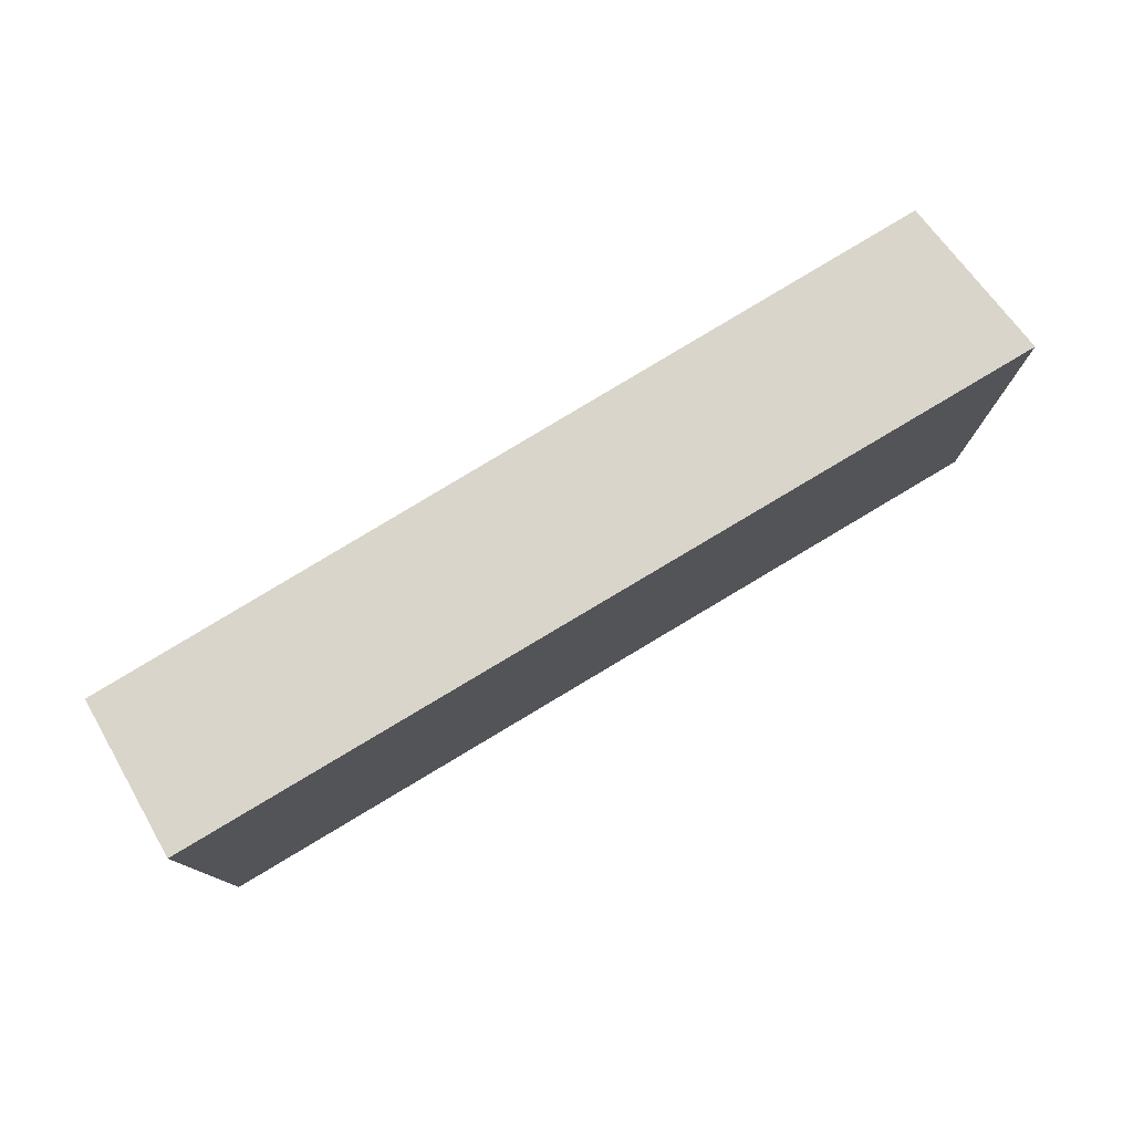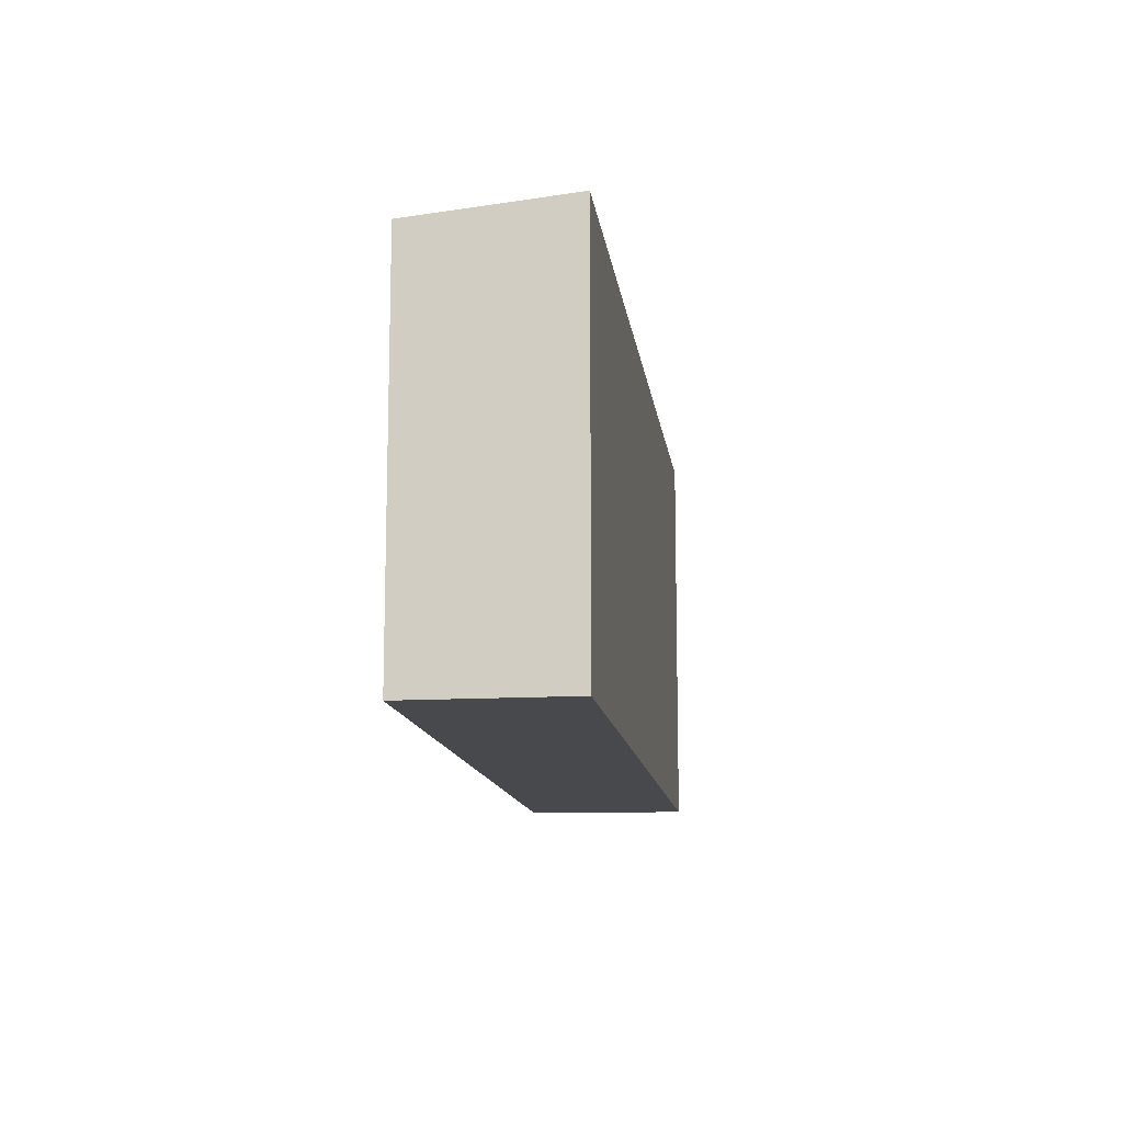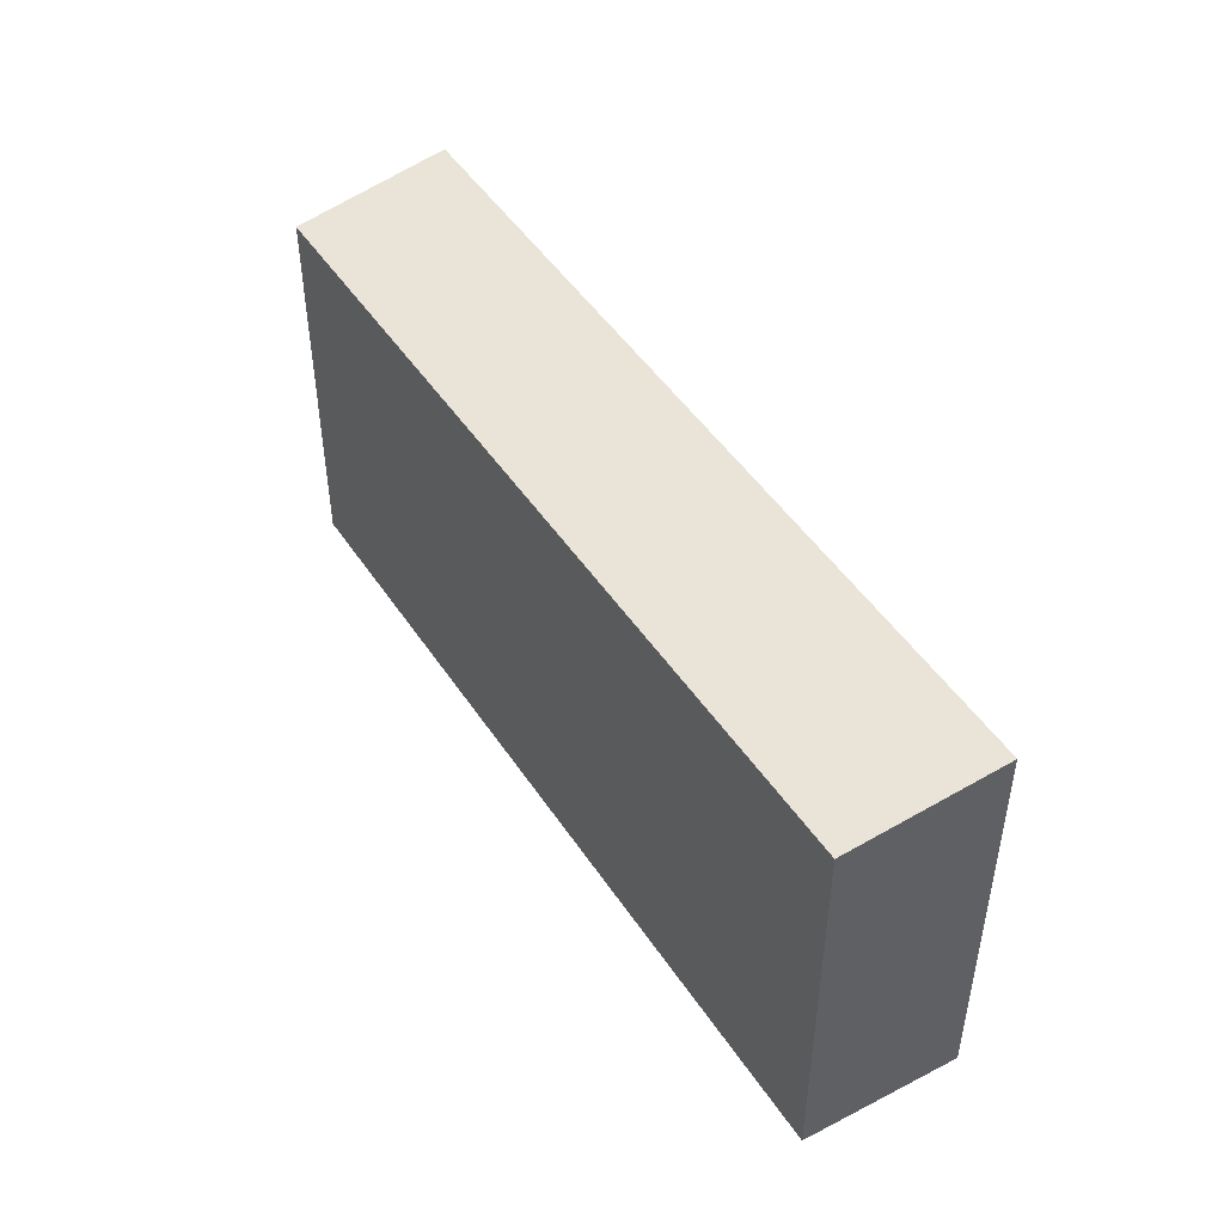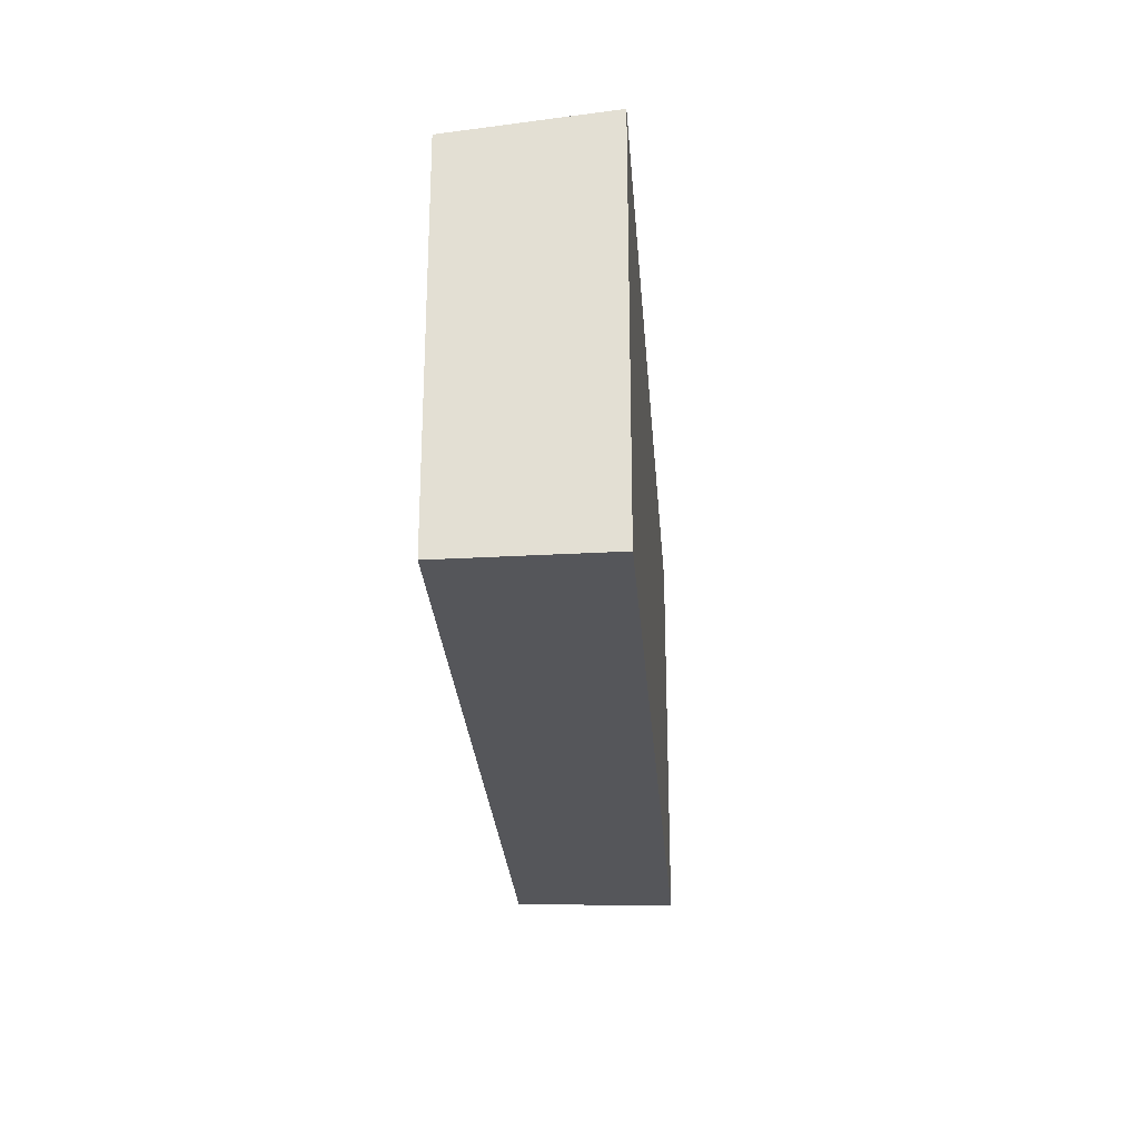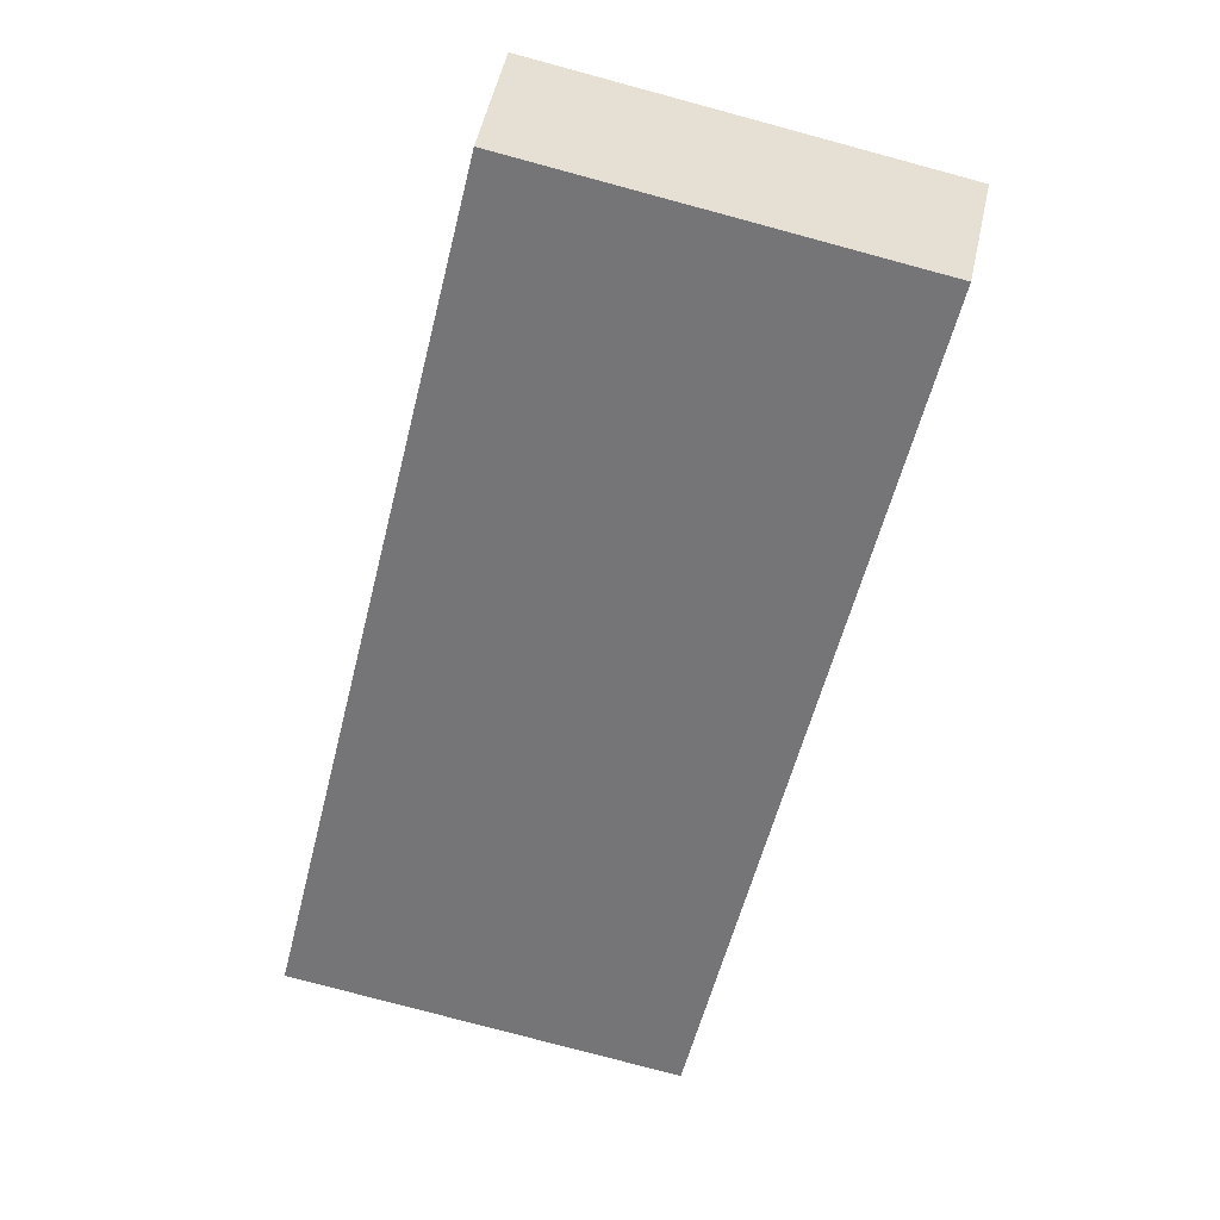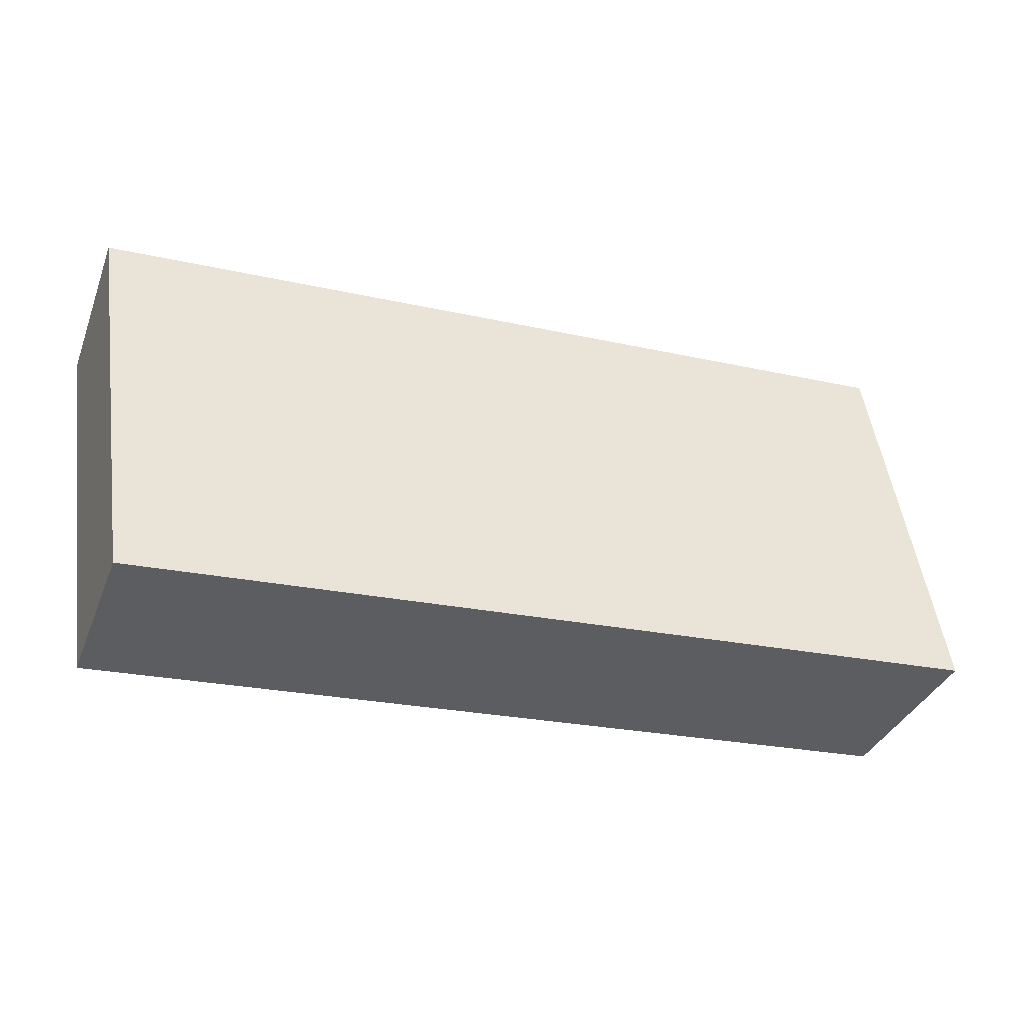
<metadata>
{"format":"obj","ext":"obj","renderer":"f3d","projection":"perspective","resolution":1024,"background":"white","views":[{"elev":78.1,"azim":-9.1,"up":"+Y"},{"elev":-12.4,"azim":-60.8,"up":"+Y"},{"elev":46.9,"azim":-99.4,"up":"+Y"},{"elev":-25.9,"azim":-63.9,"up":"+Y"},{"elev":-79.0,"azim":75.0,"up":"+Z"},{"elev":50.7,"azim":-7.9,"up":"+Z"}]}
</metadata>
<code>
v  0.766 5.449 2.018
v  10.12 5.243 -4.153
v  0 5.251 3.215e-16
v  11.8 5.449 -2.408
v  10.76 5.242 -4.415
v  10.76 2.703e-16 -4.415
v  0 0 0
v  10.12 2.543e-16 -4.153
v  11.8 1.474e-16 -2.408
v  0.766 -1.236e-16 2.018
g defaultobject
f 1 2 3
f 2 1 4
f 2 4 5
f 6 2 5
f 2 6 3
f 3 6 7
f 7 6 8
f 9 5 4
f 5 9 6
f 3 10 1
f 10 3 7
f 10 4 1
f 4 10 9
f 8 10 7
f 10 8 9
f 9 8 6

</code>
